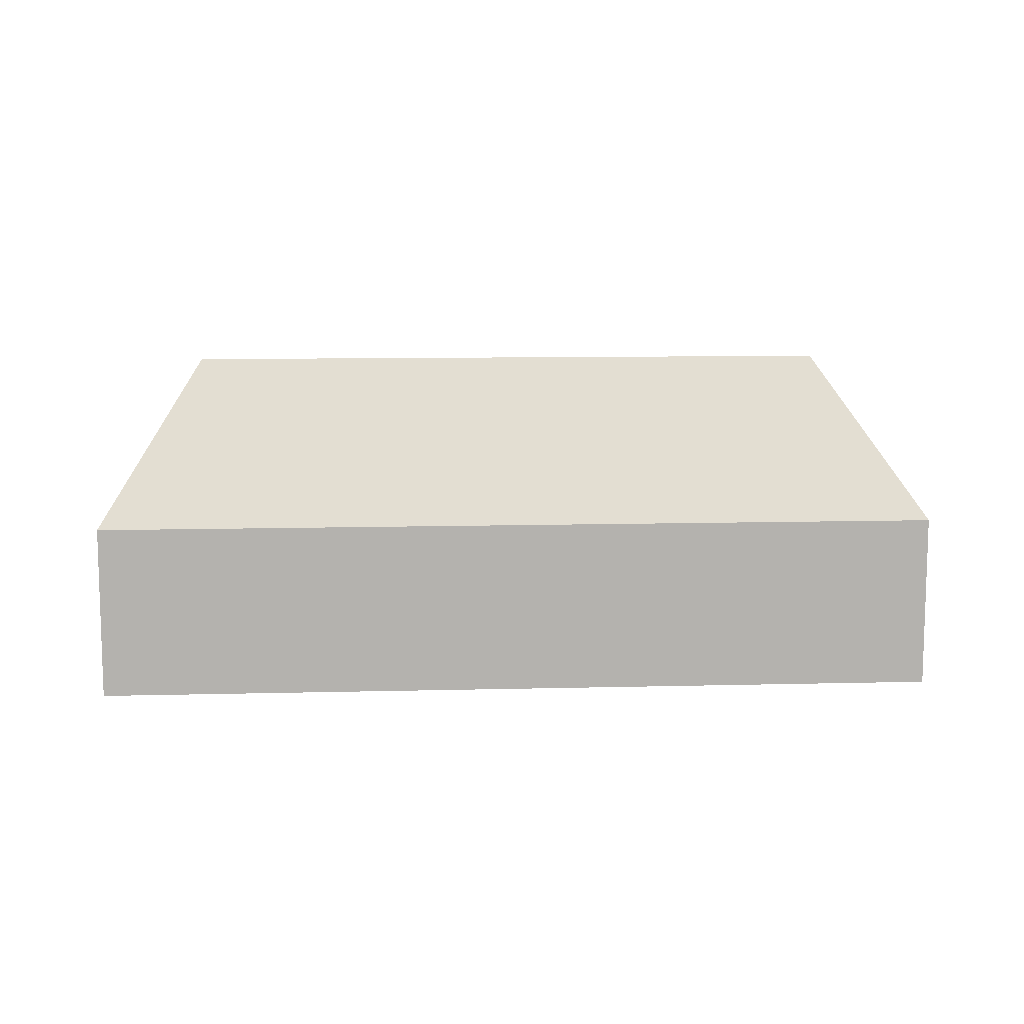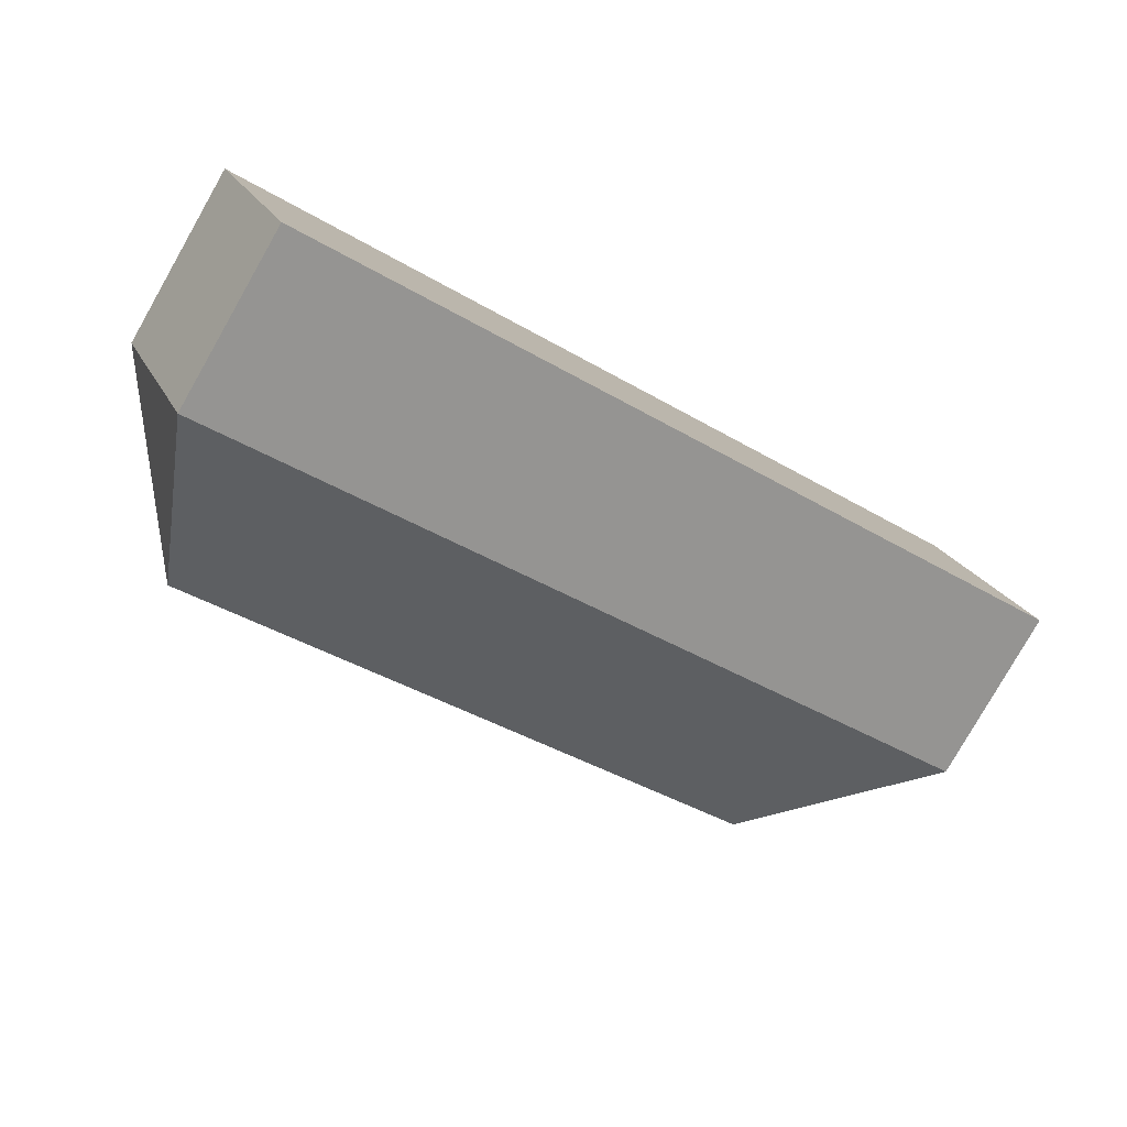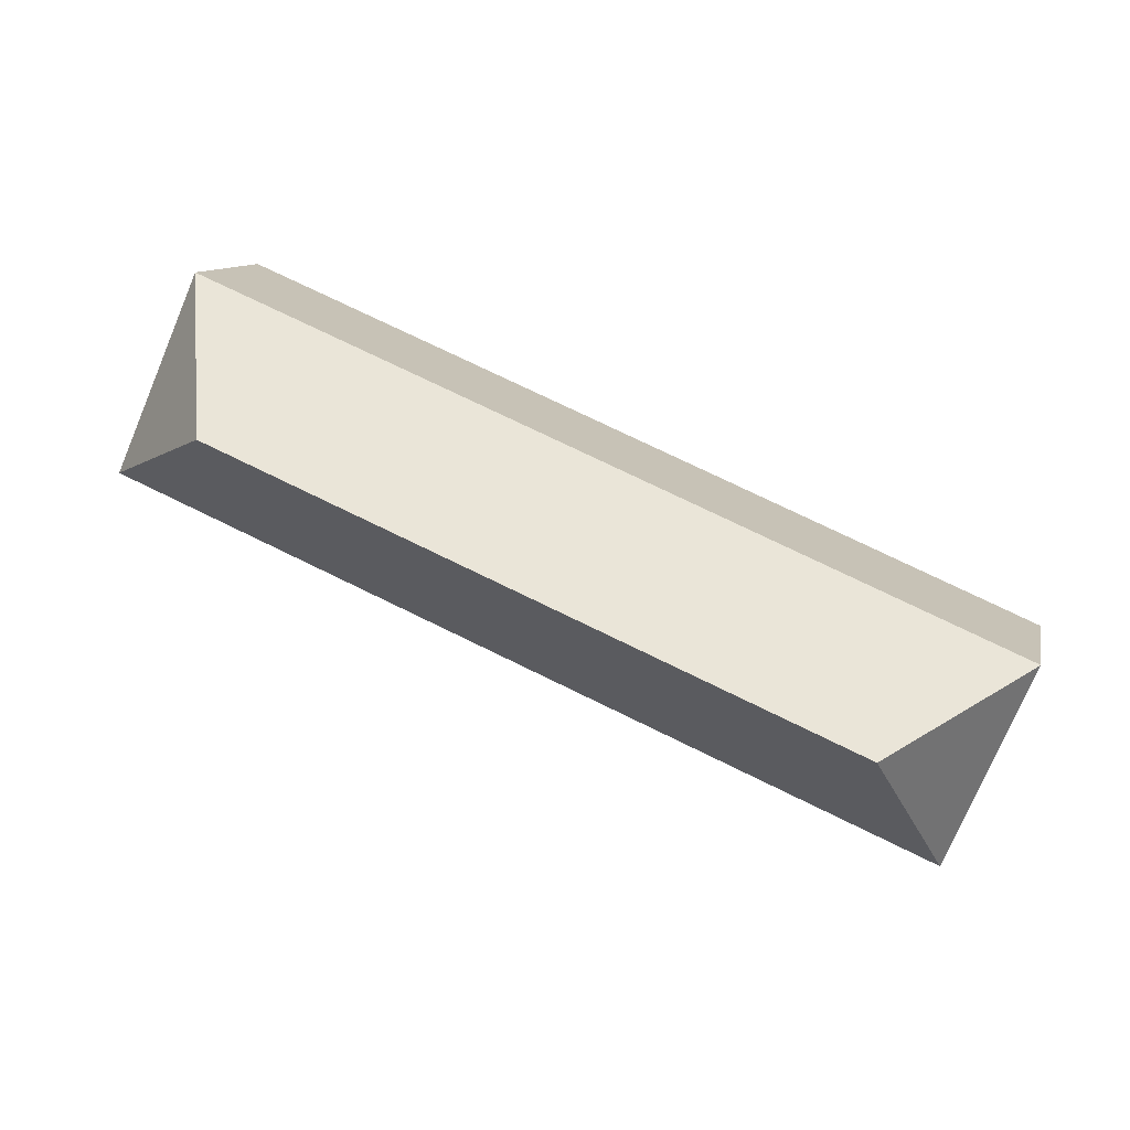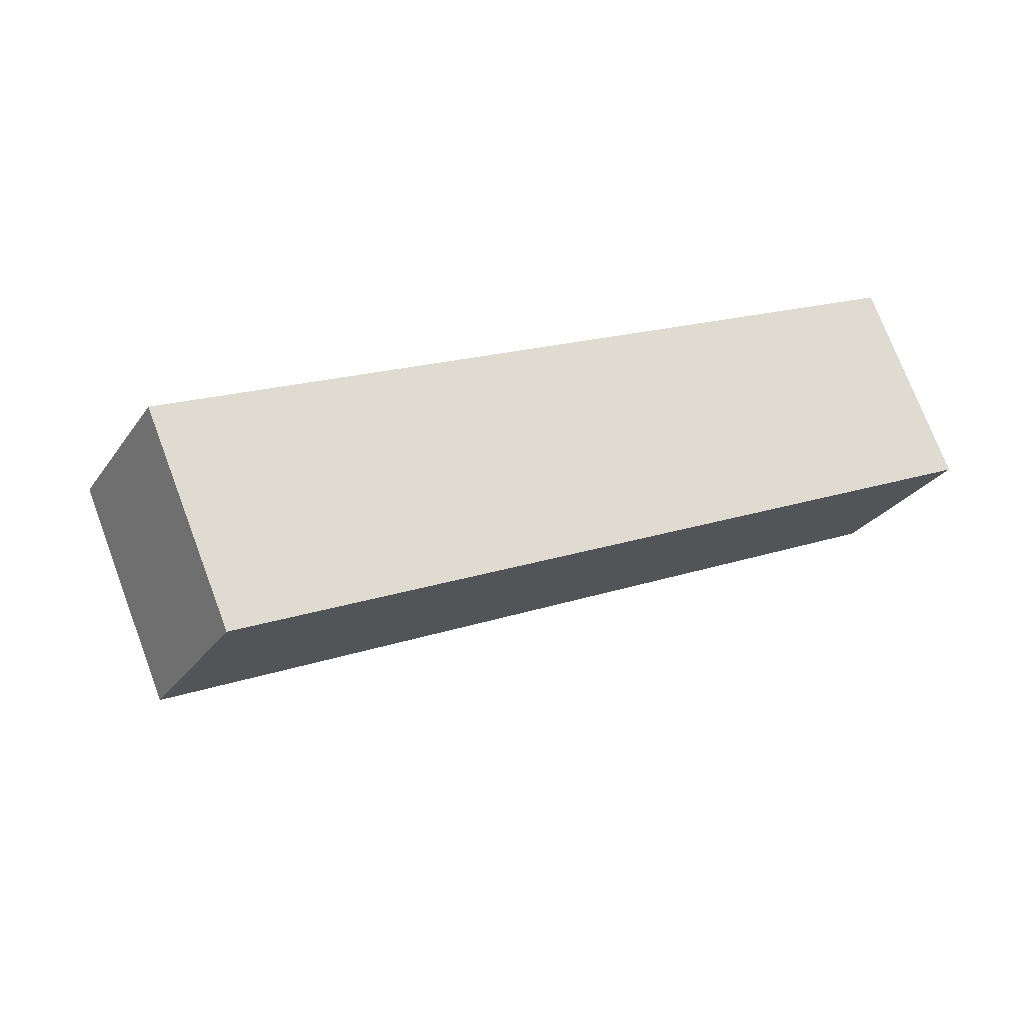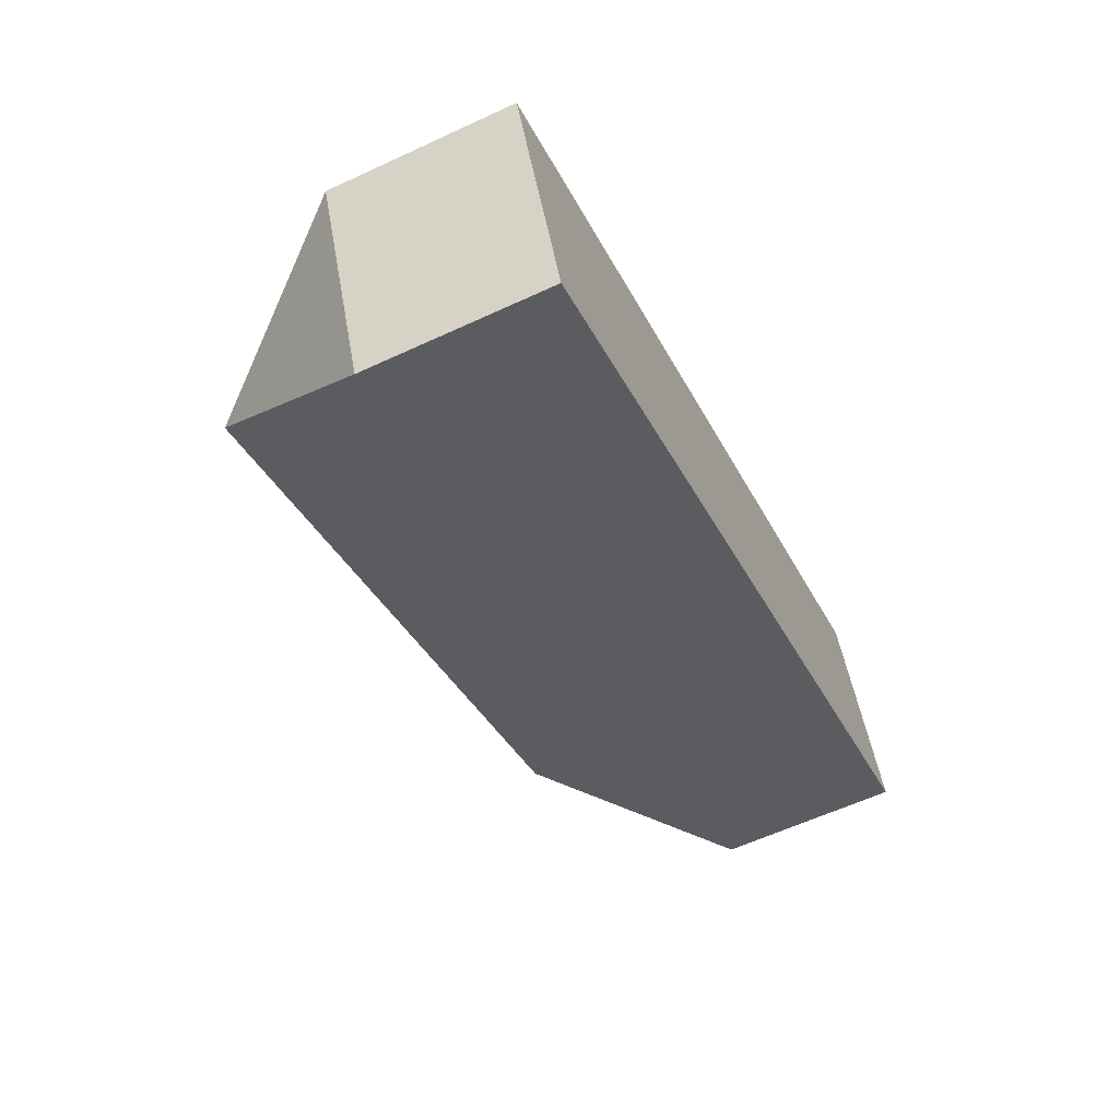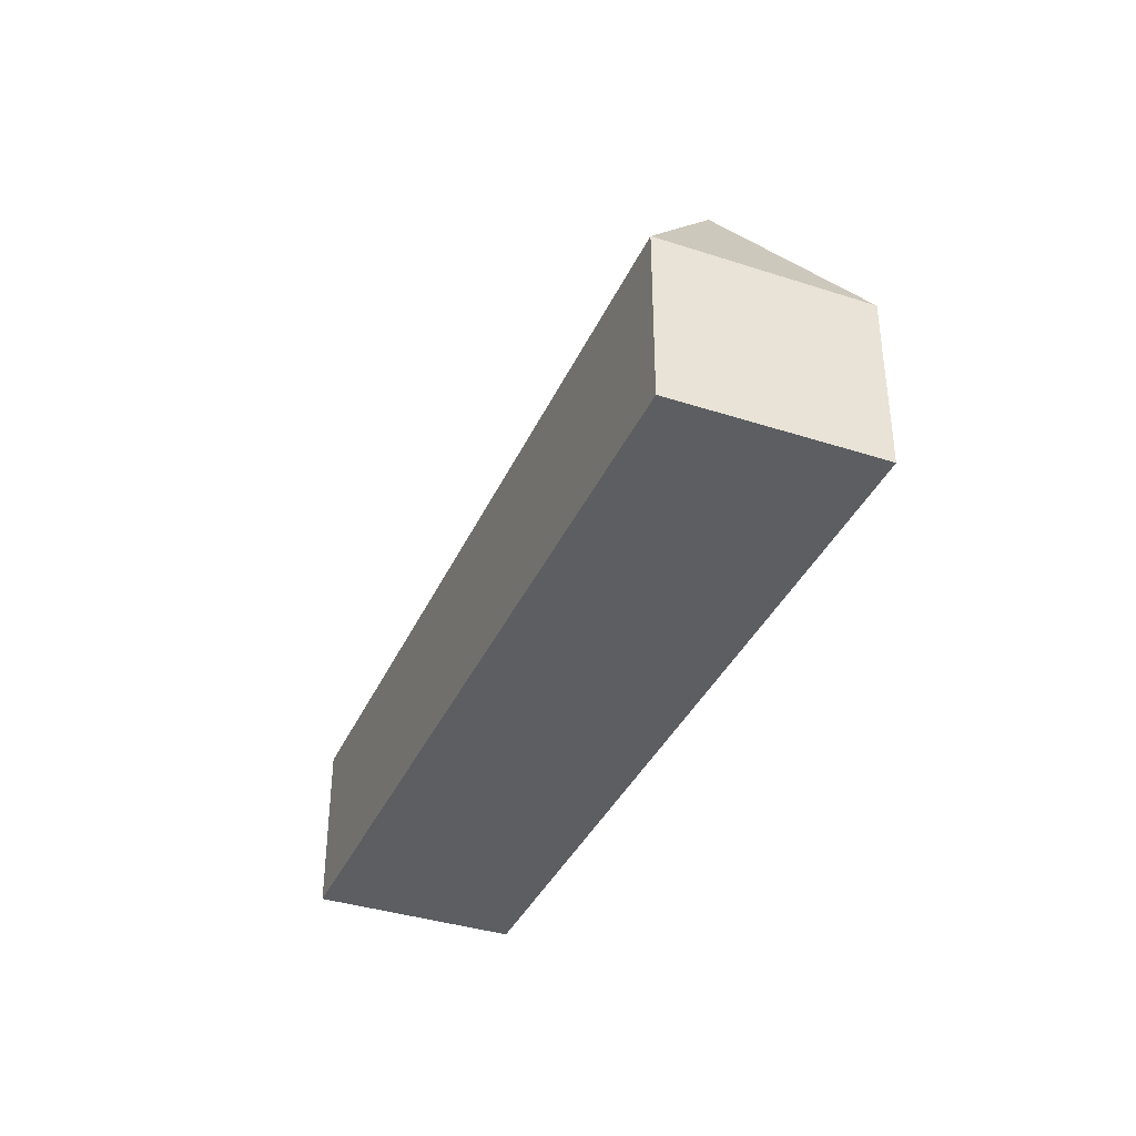
<metadata>
{"format":"obj","ext":"obj","renderer":"f3d","projection":"perspective","resolution":1024,"background":"white","views":[{"elev":10.6,"azim":-27.0,"up":"+Y"},{"elev":-79.9,"azim":-29.7,"up":"+Z"},{"elev":10.3,"azim":-168.3,"up":"+Z"},{"elev":-26.6,"azim":-27.1,"up":"+Z"},{"elev":-60.2,"azim":-64.6,"up":"+Z"},{"elev":-37.6,"azim":-135.9,"up":"+Y"}]}
</metadata>
<code>
o CG10_500_044070_0037
v 18.73 75 -158.4
v 54.6 75 -241.2
v 75.93 145 -181.5
v 332.2 144.8 -70.63
v 393.3 75 -94.45
v 357.6 75 -11.97
v 18.73 0 -158.4
v 54.6 0 -241.2
v 393.3 0 -94.45
v 357.6 0 -11.97
f 3 2 5 4
f 3 1 2
f 1 6 4 3
f 6 5 4
f 7 8 9 10
f 1 7 8 2
f 2 8 9 5
f 5 9 10 6
f 6 10 7 1

</code>
